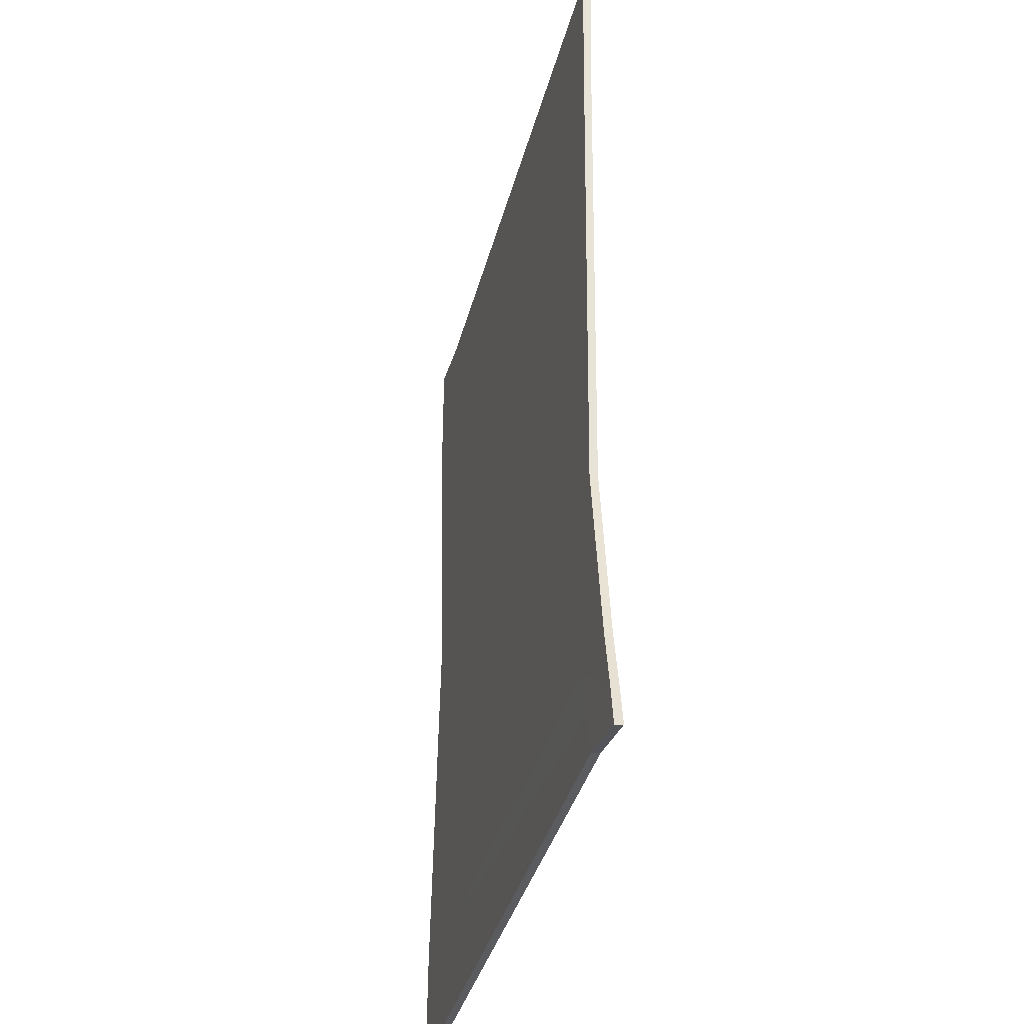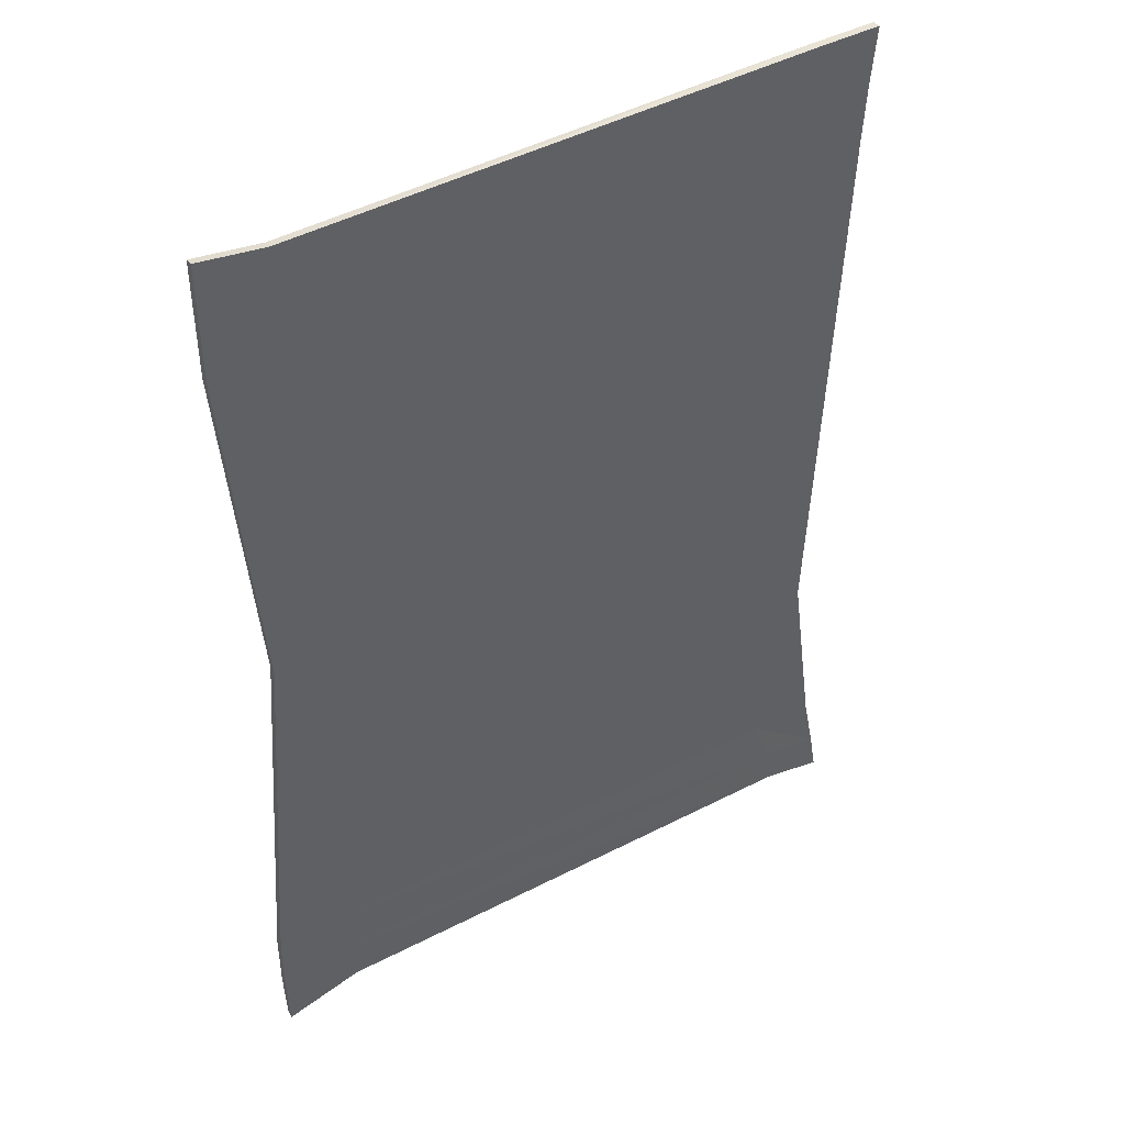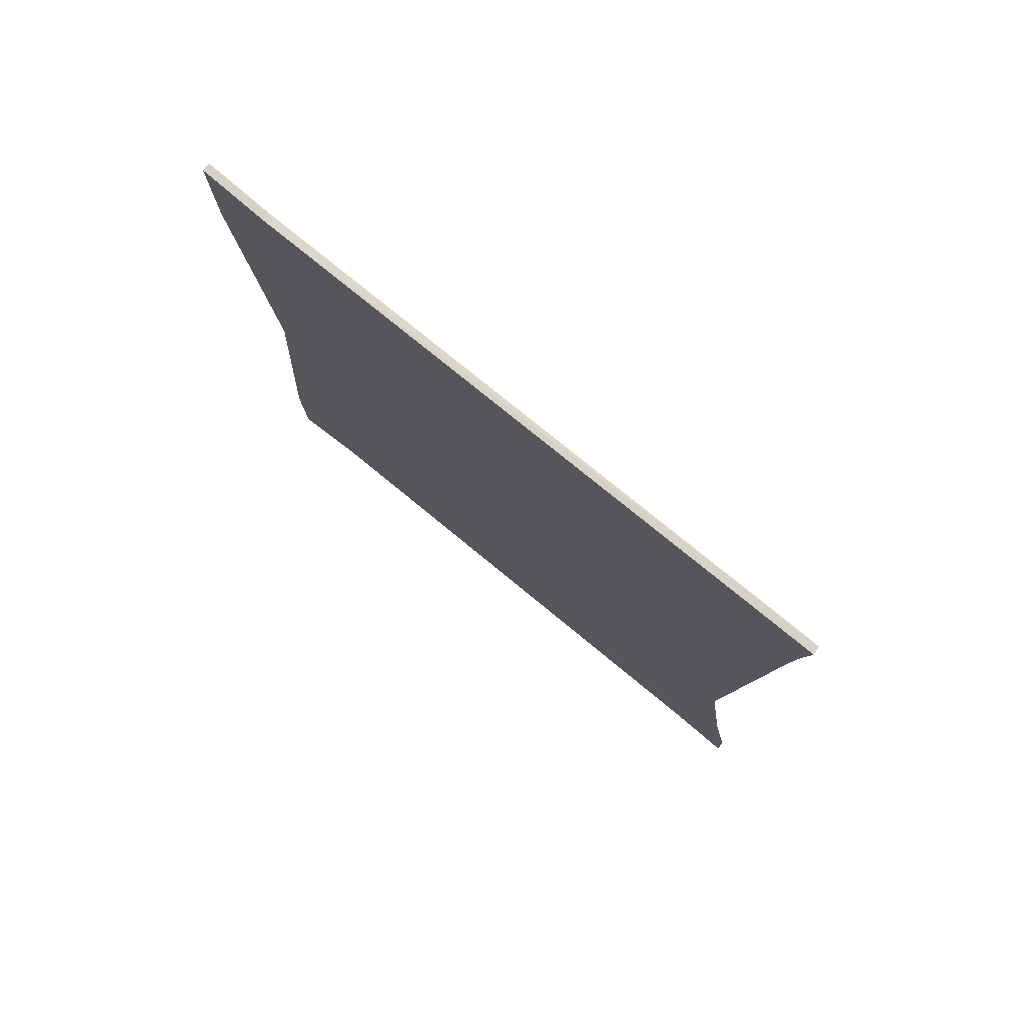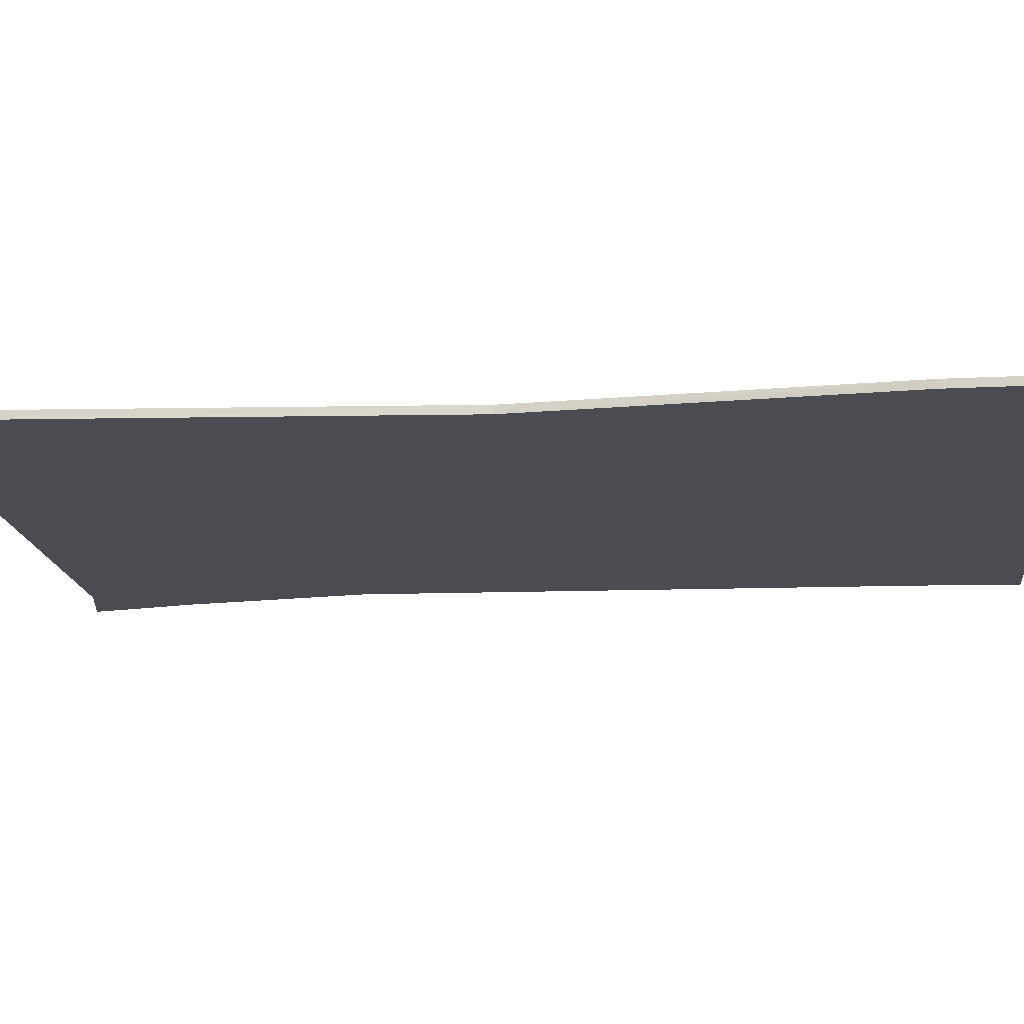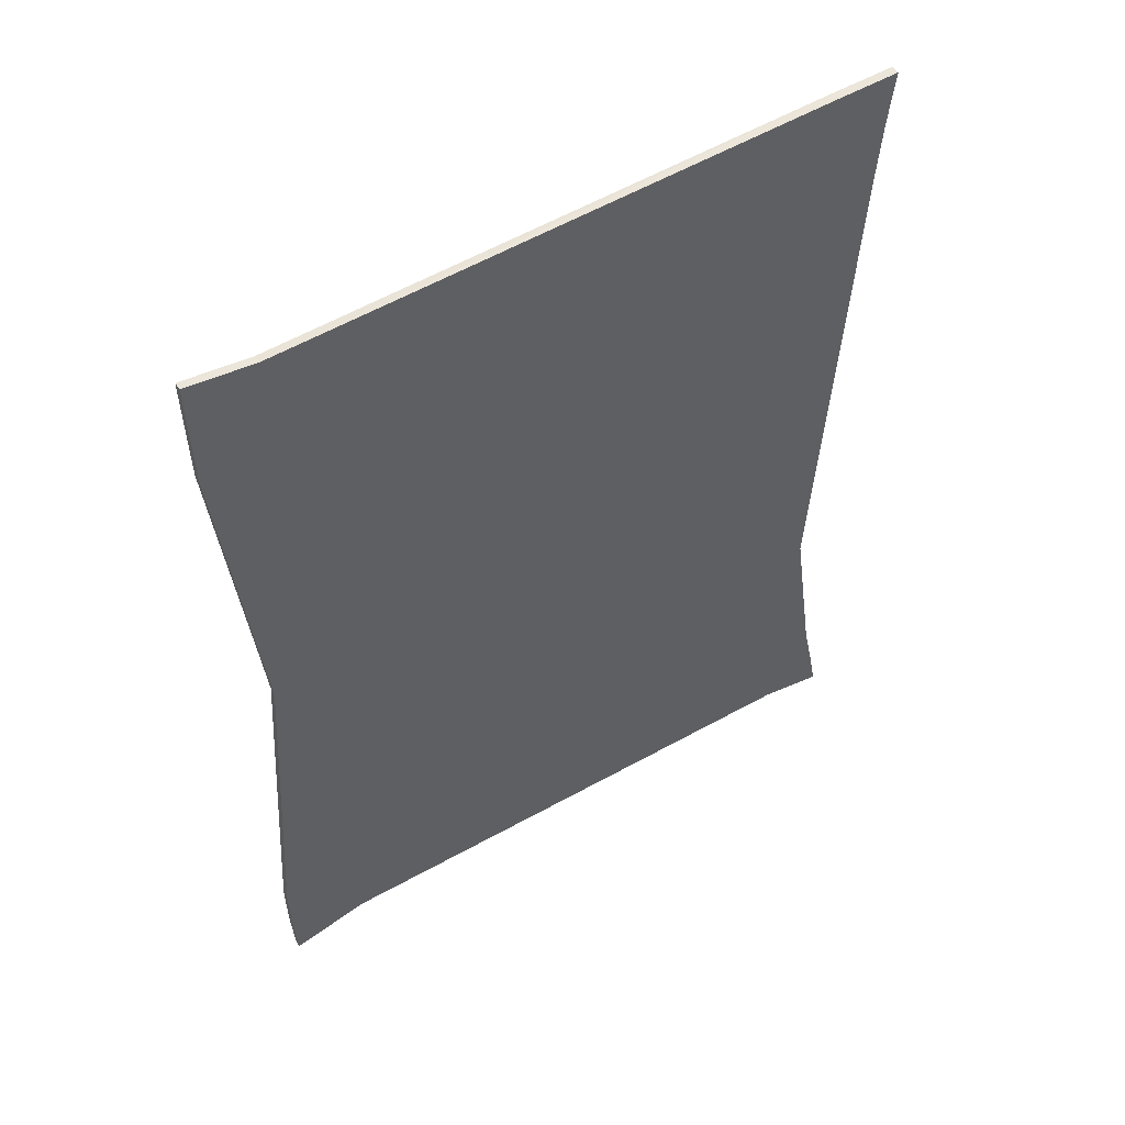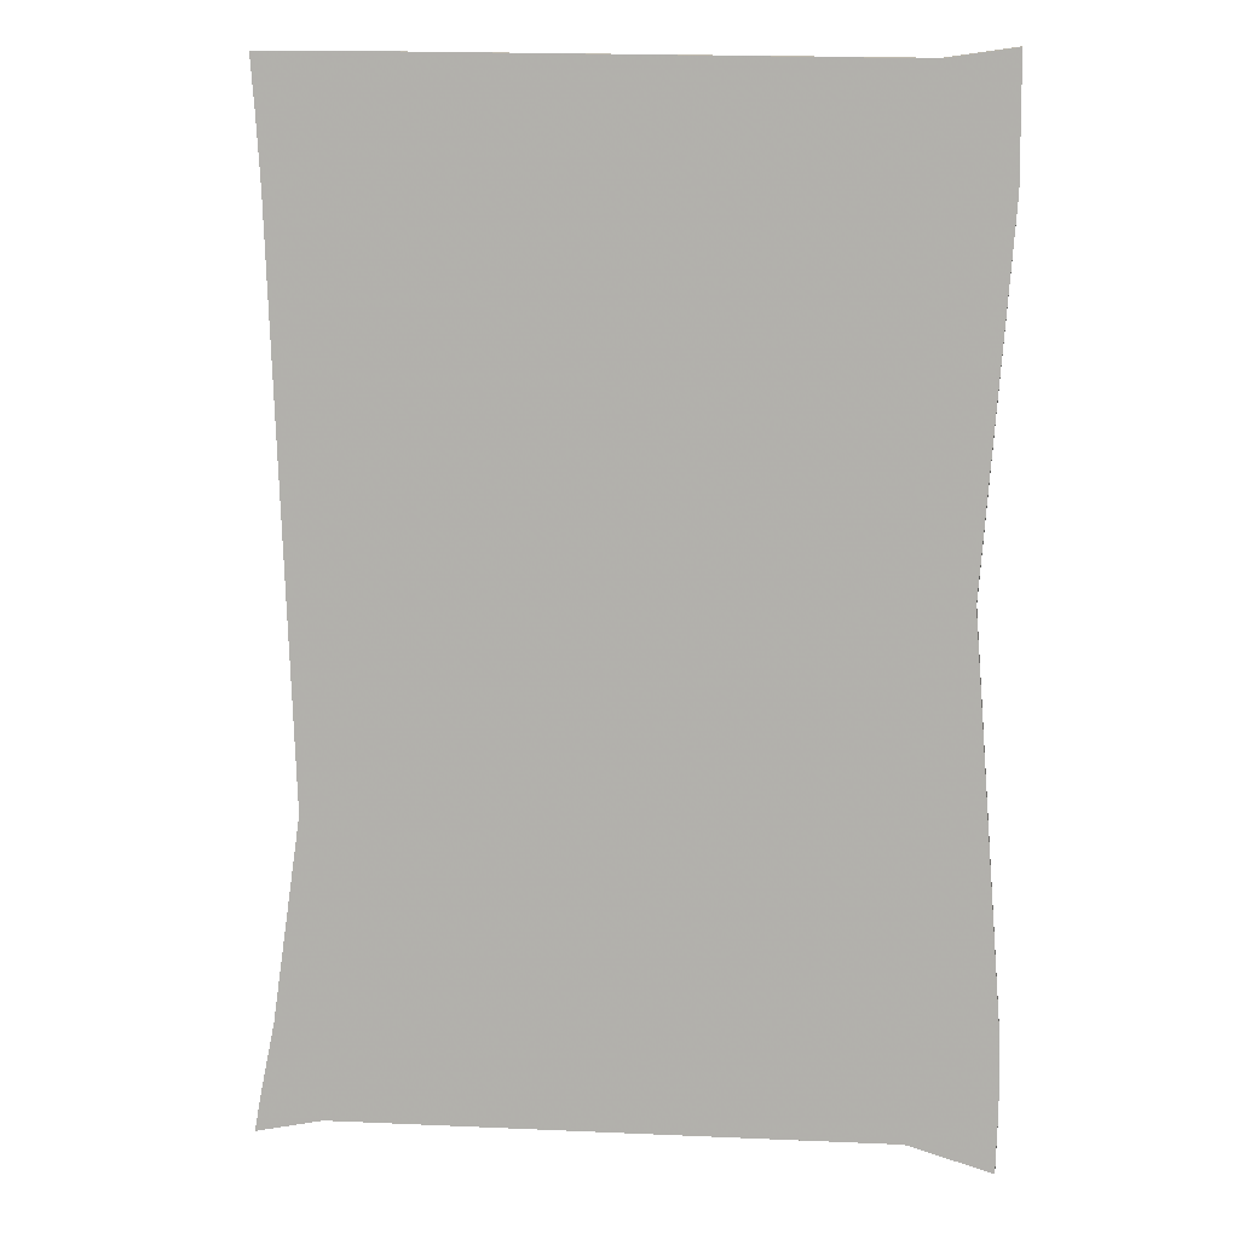
<metadata>
{"format":"obj","ext":"obj","renderer":"f3d","projection":"perspective","resolution":1024,"background":"white","views":[{"elev":-39.0,"azim":-104.7,"up":"+Y"},{"elev":43.7,"azim":148.5,"up":"+Y"},{"elev":79.9,"azim":-140.9,"up":"+Y"},{"elev":-15.4,"azim":96.2,"up":"+Z"},{"elev":55.8,"azim":149.5,"up":"+Y"},{"elev":9.1,"azim":7.9,"up":"+Y"}]}
</metadata>
<code>
v -1.607 -0.1393 0.02714
v -0.247 -0.1512 0.02714
v -1.566 0.07071 0.02714
v -0.2432 0.09234 0.02714
v -1.556 1.586 0.02714
v -0.2448 1.581 0.02714
v -1.573 1.823 0.02714
v -0.2448 1.819 0.02714
v -1.566 0.07138 0.01101
v -1.607 -0.1419 0.01033
v -0.2463 -0.1519 0.01071
v -0.2431 0.09253 0.01071
v -1.557 1.585 0.01071
v -0.2448 1.581 0.01071
v -1.574 1.823 0.01071
v -0.2449 1.821 0.01073
v -1.433 0.07324 0.011
v -1.476 -0.1149 0.009985
v -1.476 -0.1124 0.02714
v -1.432 0.0727 0.02714
v -1.437 1.583 0.01071
v -1.436 1.583 0.02714
v -1.448 1.822 0.02714
v -1.45 1.823 0.01071
v -0.2448 1.704 0.02714
v -0.2448 1.704 0.01071
v -1.564 1.709 0.02714
v -1.564 1.709 0.01071
v -1.449 1.707 0.02714
v -1.45 1.707 0.01071
v -1.591 -0.05242 0.02714
v -1.591 -0.05356 0.0107
v -0.2427 -0.02961 0.01071
v -0.2427 -0.02982 0.02714
v -1.462 -0.02904 0.01029
v -1.463 -0.02788 0.02714
v -0.4087 -0.1045 0.02714
v -0.4065 -0.1073 0.01071
v -0.3781 1.801 0.02714
v -0.3781 1.803 0.01071
v -0.3781 1.581 0.01071
v -0.3757 0.09809 0.01071
v -0.3757 0.09786 0.02714
v -0.3781 1.581 0.02714
v -0.3781 1.693 0.02714
v -0.3781 1.695 0.01071
v -0.385 -0.01022 0.01071
v -0.3862 -0.008894 0.02714
v -1.51 0.4652 0.02714
v -1.511 0.4595 0.01071
v -1.385 0.5337 0.01071
v -0.4267 0.8683 0.01071
v -0.4273 0.8688 0.02714
v -1.385 0.5389 0.02714
v -0.3012 0.8744 0.02714
v -0.3005 0.8738 0.01071
g obj0
f 37 19 18 38
f 4 34 33 12
f 34 2 11 33
f 46 26 14 41
f 8 39 45 25
f 23 39 40 24
f 2 37 38 11
f 25 45 44 6
f 36 20 3 31
f 19 36 31 1
f 39 8 16 40
f 19 1 10 18
f 4 43 48 34
f 48 43 20 36
f 7 23 24 15
f 34 48 37 2
f 8 25 26 16
f 25 6 14 26
f 37 48 36 19
f 40 16 26 46
f 35 18 10 32
f 17 35 32 9
f 35 17 42 47
f 18 35 47 38
f 44 45 29 22
f 45 39 23 29
f 21 30 46 41
f 30 24 40 46
f 5 27 28 13
f 27 7 15 28
f 22 29 27 5
f 29 23 7 27
f 42 12 33 47
f 31 3 9 32
f 24 30 28 15
f 30 21 13 28
f 47 33 11 38
f 1 31 32 10
f 3 49 50 9
f 49 5 13 50
f 17 51 52 42
f 51 21 41 52
f 43 53 54 20
f 53 44 22 54
f 6 55 56 14
f 55 4 12 56
f 21 51 50 13
f 51 17 9 50
f 20 54 49 3
f 54 22 5 49
f 4 55 53 43
f 55 6 44 53
f 14 56 52 41
f 56 12 42 52

</code>
